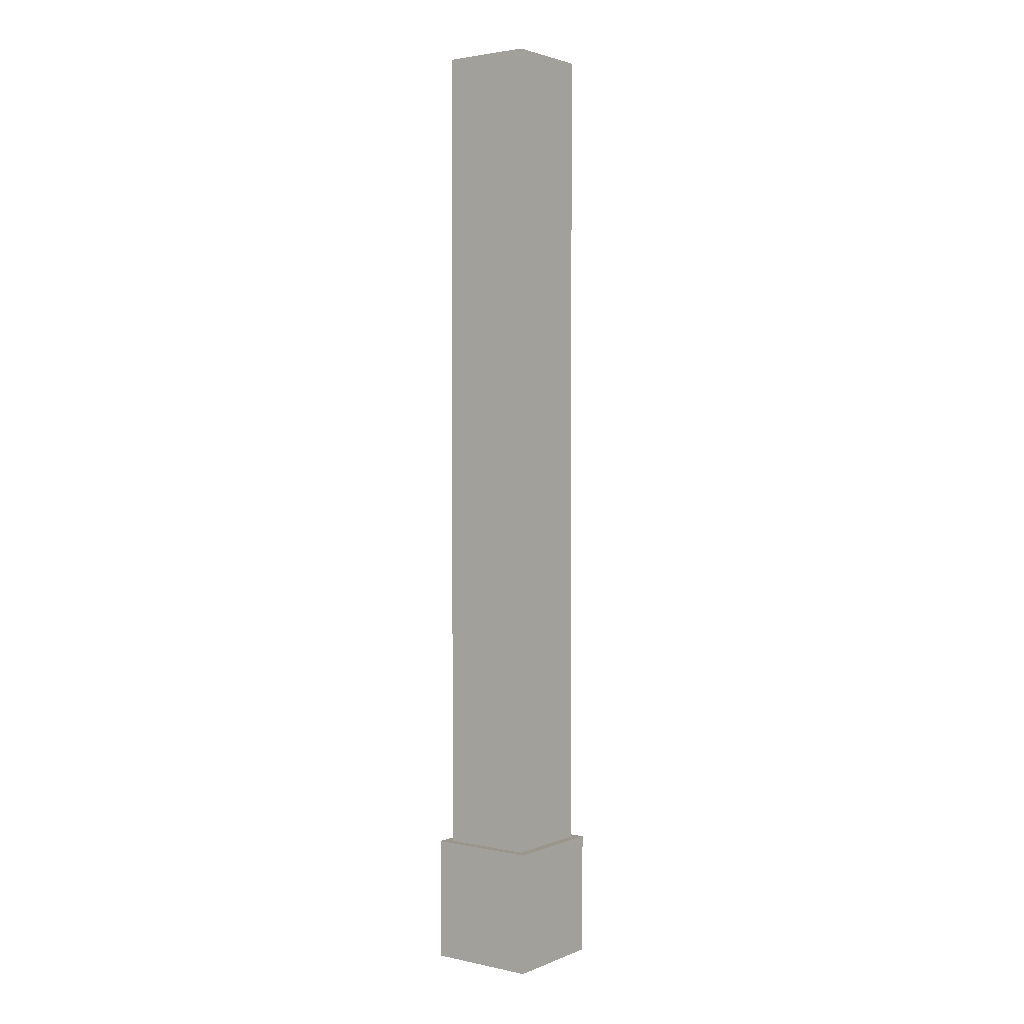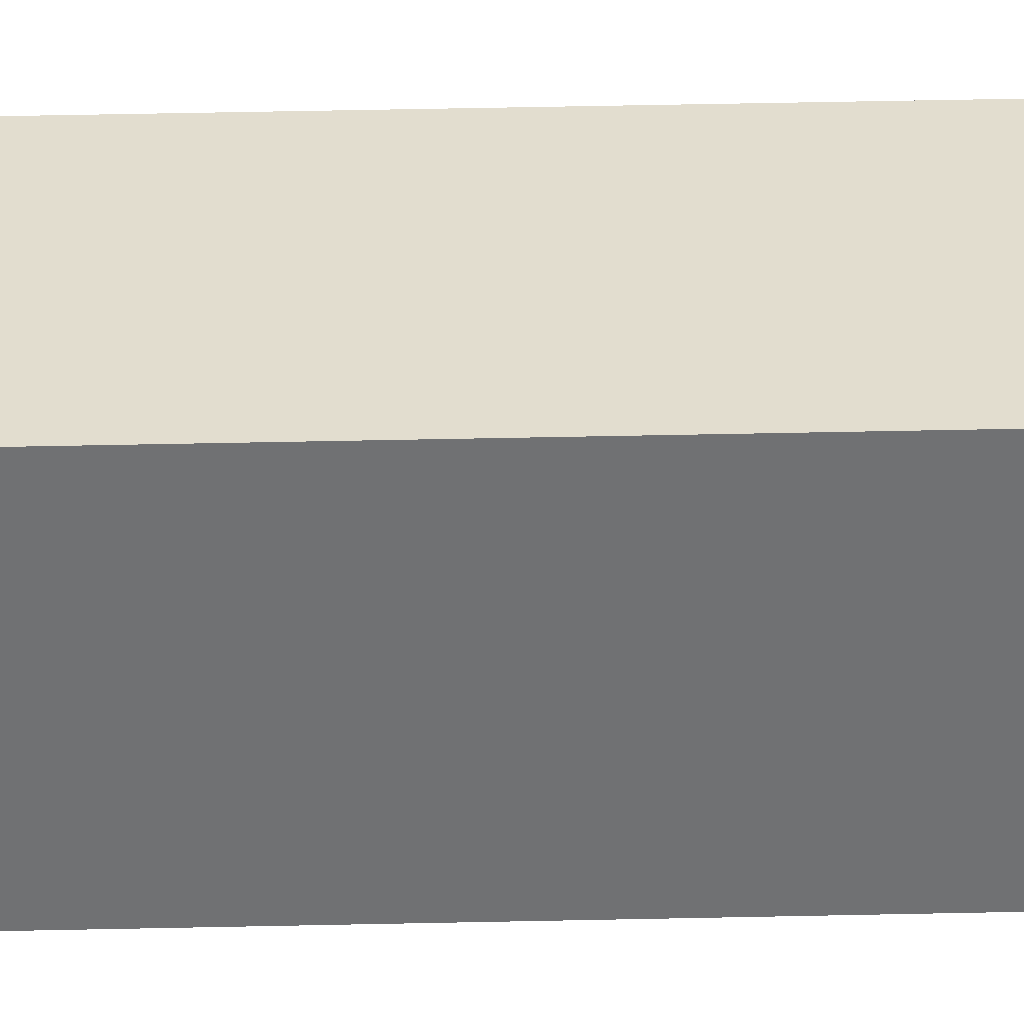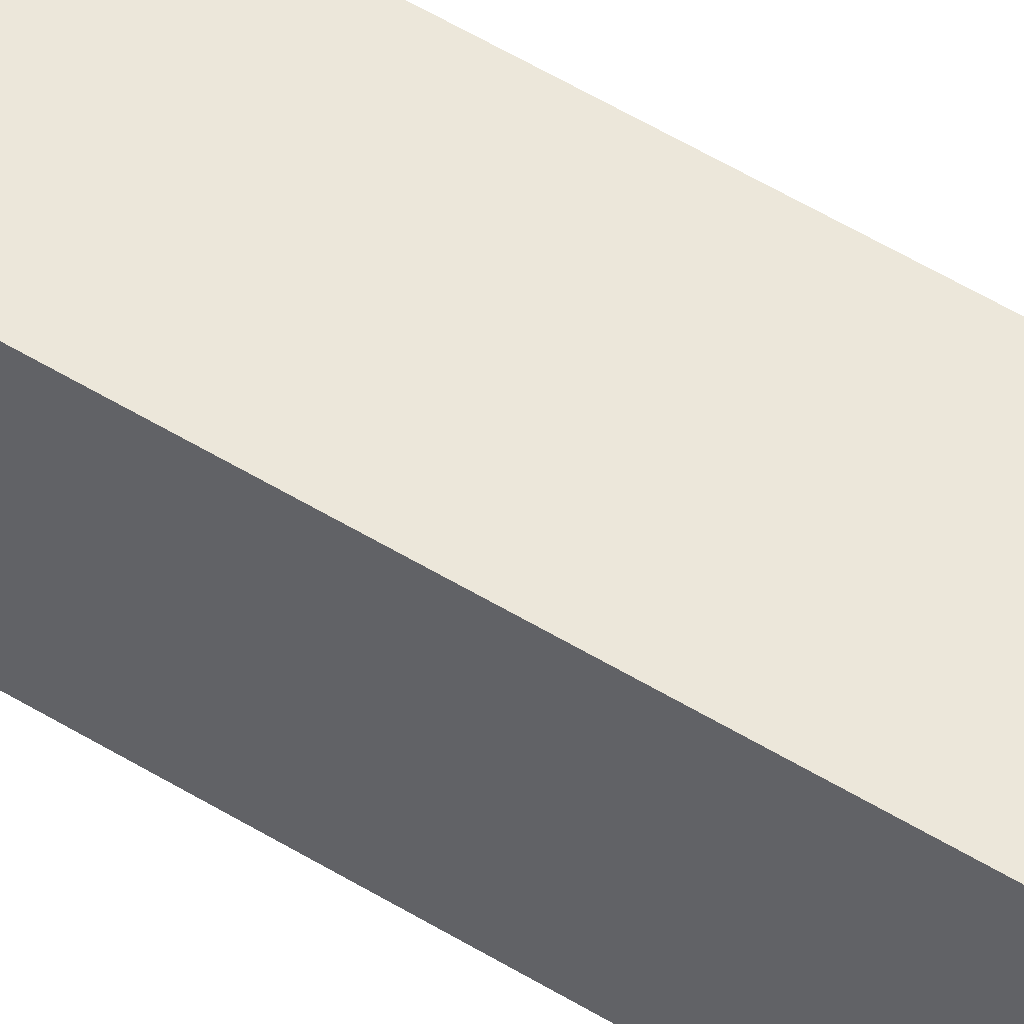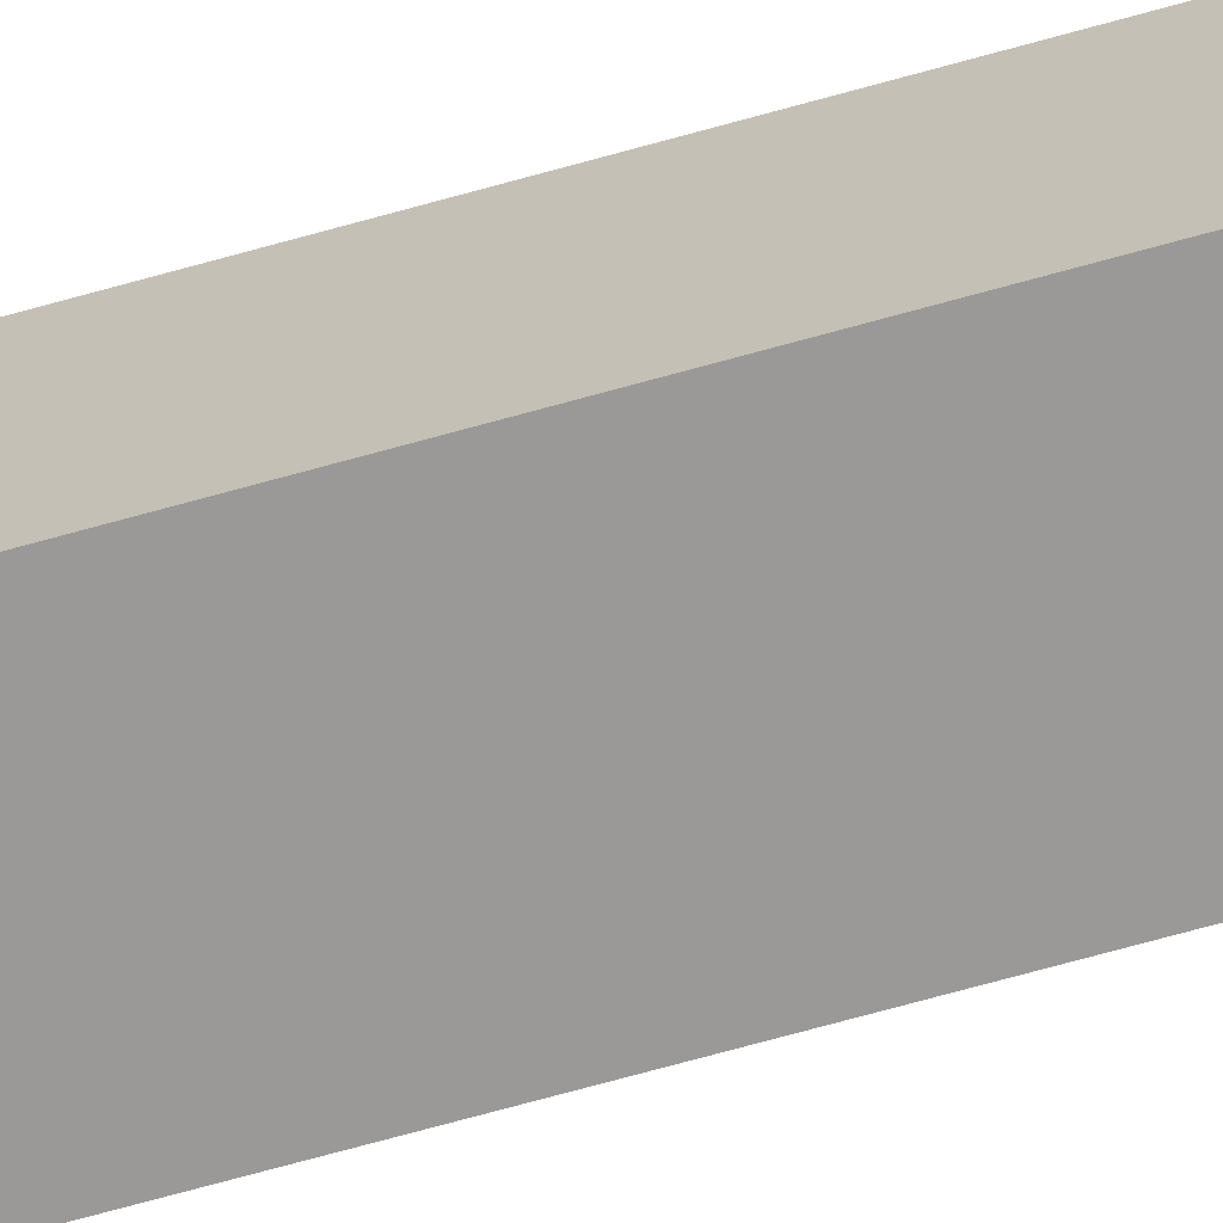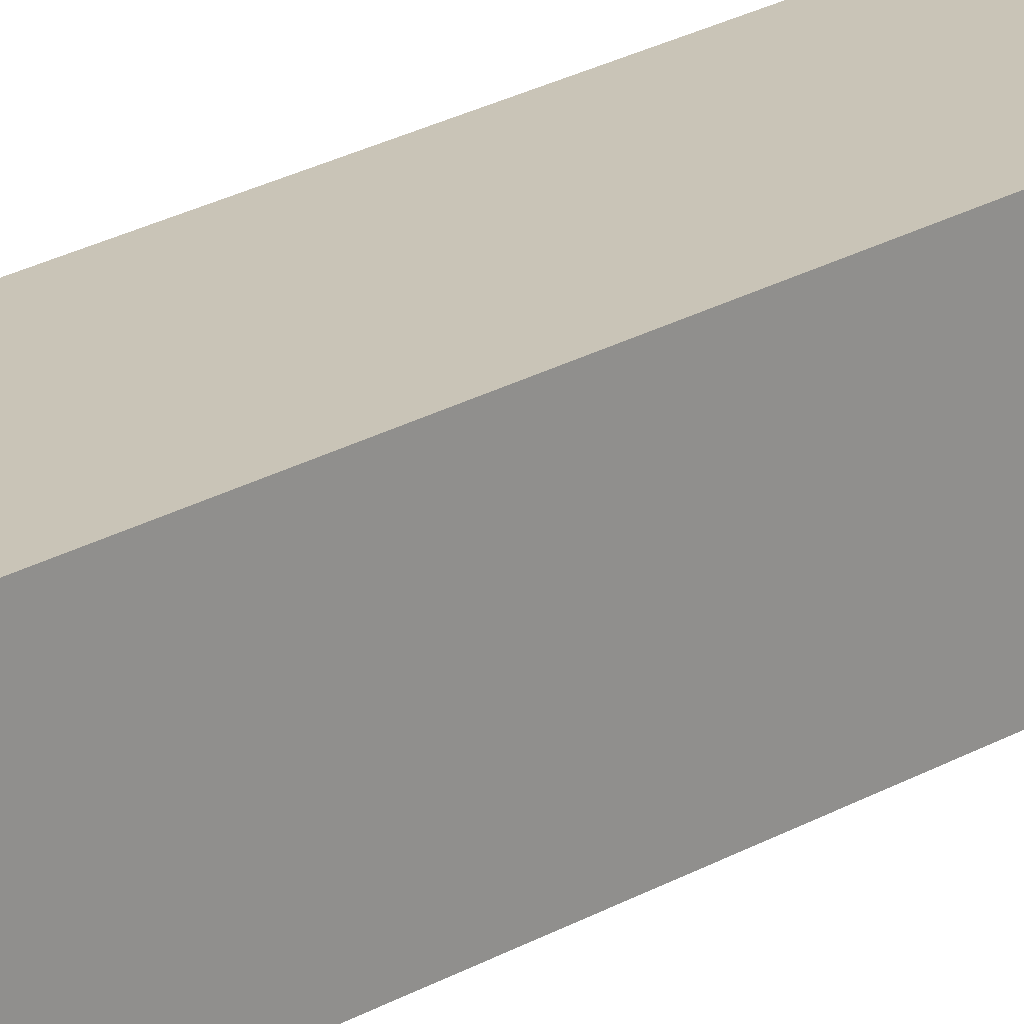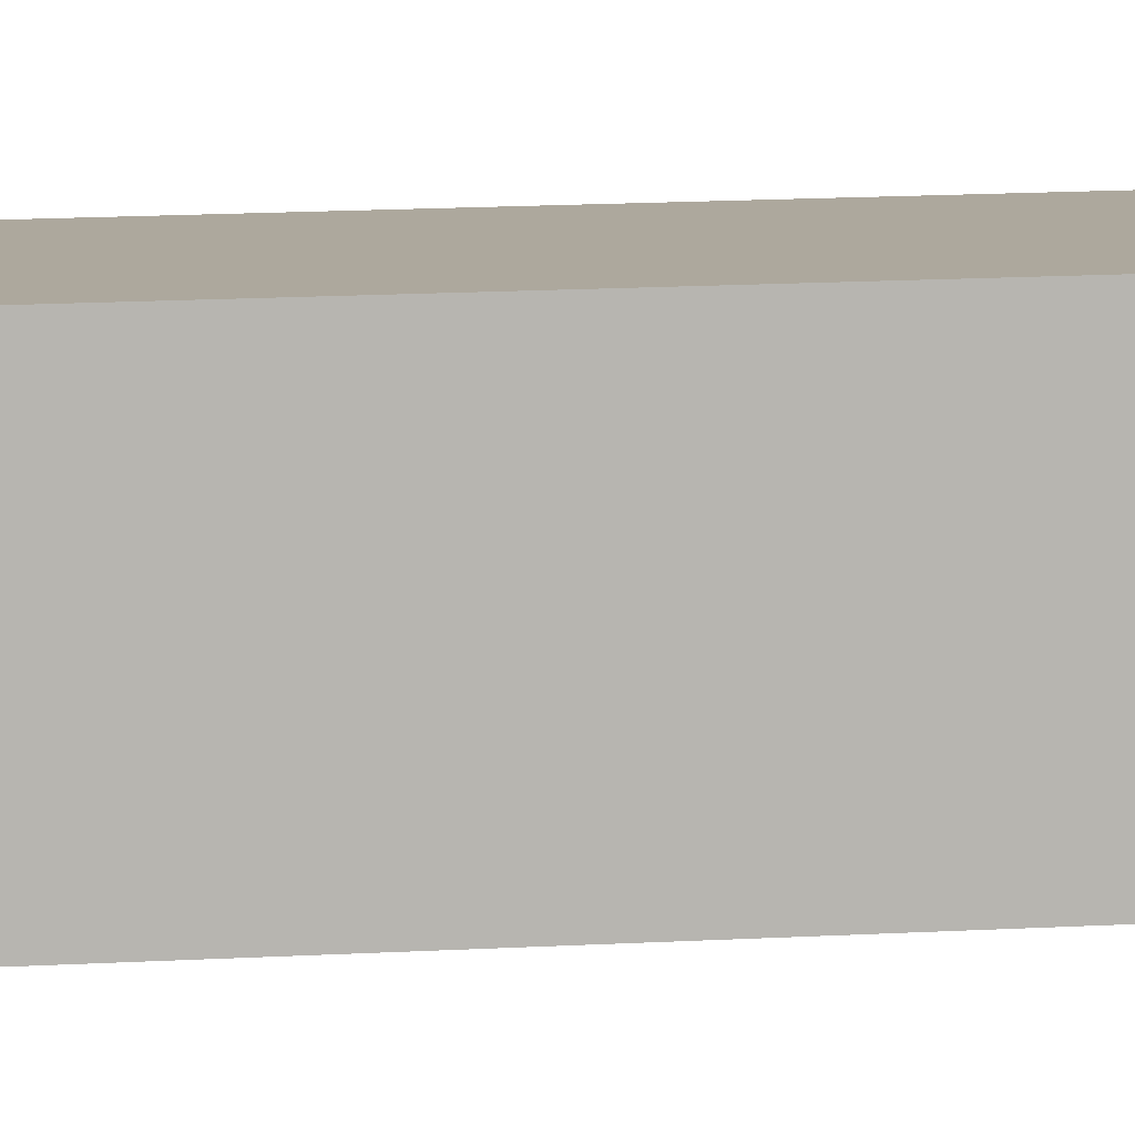
<metadata>
{"format":"obj","ext":"obj","renderer":"f3d","projection":"perspective","resolution":1024,"background":"white","views":[{"elev":2.5,"azim":36.6,"up":"+Z"},{"elev":35.0,"azim":88.2,"up":"+Y"},{"elev":52.0,"azim":-56.2,"up":"+Y"},{"elev":-69.1,"azim":-74.3,"up":"+Y"},{"elev":20.0,"azim":41.2,"up":"+Y"},{"elev":8.7,"azim":78.1,"up":"+Y"}]}
</metadata>
<code>
o WallPart_01
v 9.747 12.75 0.1415
v 9.747 12.75 5.391
v 9.747 13.25 0.1415
v 9.747 13.25 5.391
v 10.25 12.75 0.1415
v 10.25 12.75 5.391
v 10.25 13.25 0.1415
v 10.25 13.25 5.391
v 9.747 12.75 0.825
v 9.747 13.25 0.825
v 10.25 13.25 0.825
v 10.25 12.75 0.825
v 9.696 13.3 0.1415
v 9.696 12.7 0.1415
v 9.696 13.3 0.825
v 10.3 13.3 0.1415
v 10.3 13.3 0.825
v 10.3 12.7 0.1415
v 10.3 12.7 0.825
v 9.696 12.7 0.825
f 2 10 9
f 4 11 10
f 8 12 11
f 6 9 12
f 7 1 3
f 4 6 8
f 3 16 7
f 12 17 11
f 10 20 9
f 5 14 1
f 19 14 18
f 17 18 16
f 15 16 13
f 20 13 14
f 1 13 3
f 11 15 10
f 7 18 5
f 9 19 12
f 2 4 10
f 4 8 11
f 8 6 12
f 6 2 9
f 7 5 1
f 4 2 6
f 3 13 16
f 12 19 17
f 10 15 20
f 5 18 14
f 19 20 14
f 17 19 18
f 15 17 16
f 20 15 13
f 1 14 13
f 11 17 15
f 7 16 18
f 9 20 19

</code>
